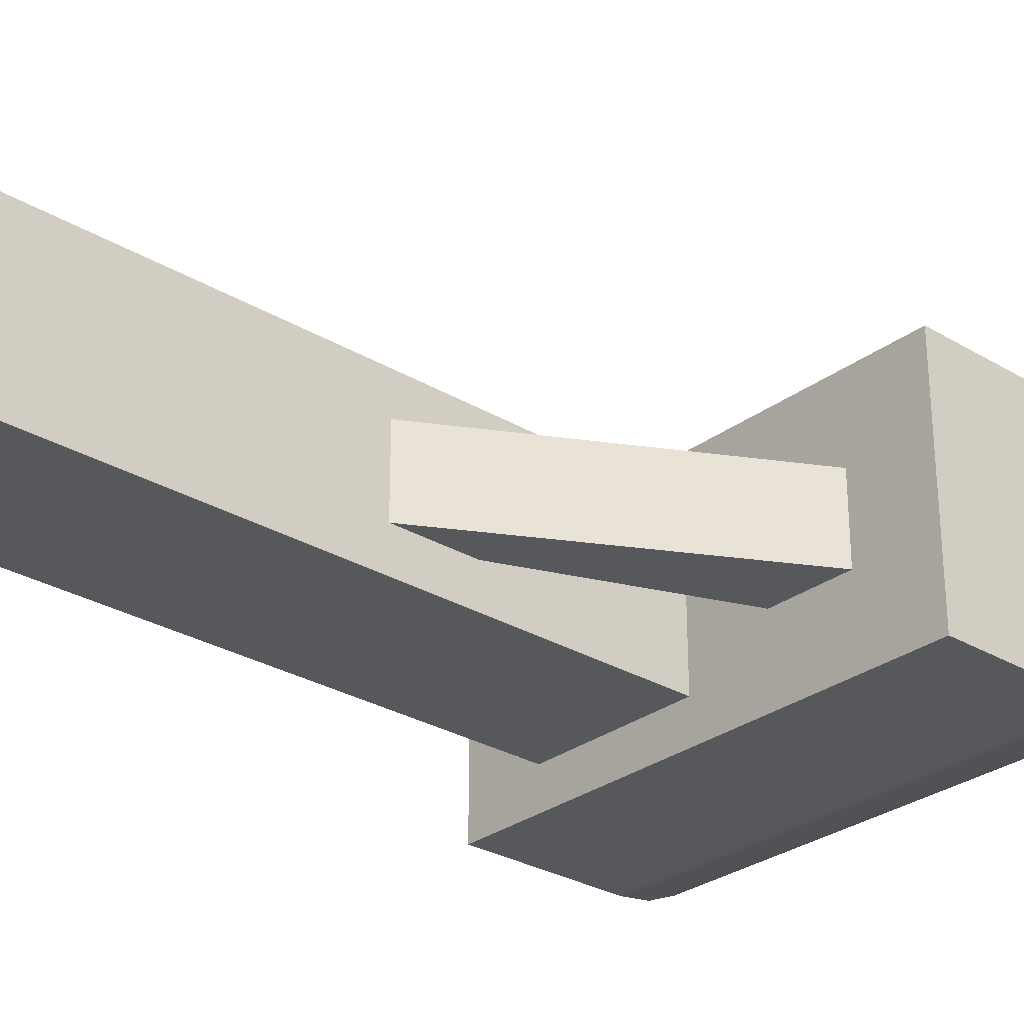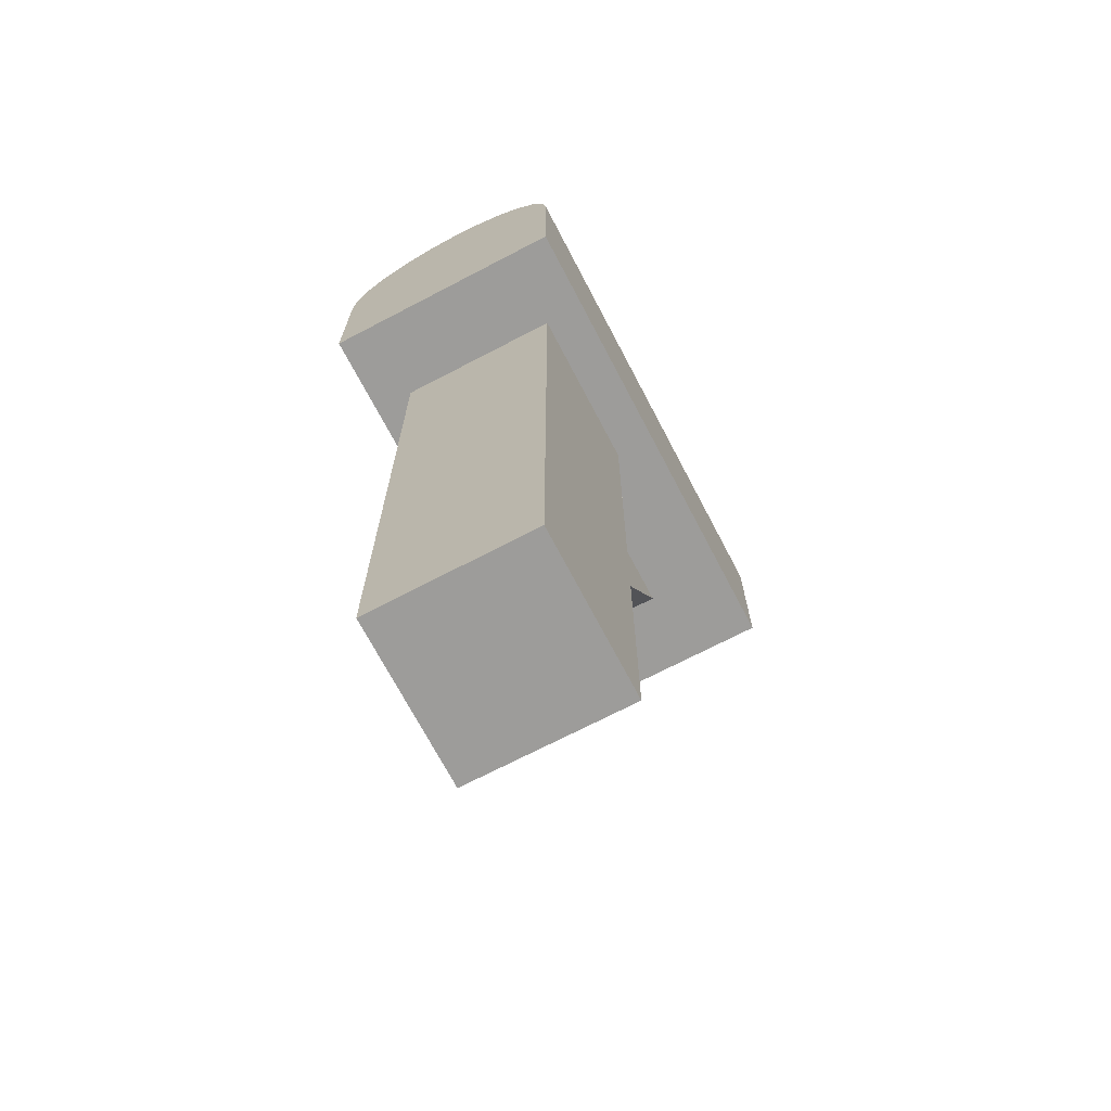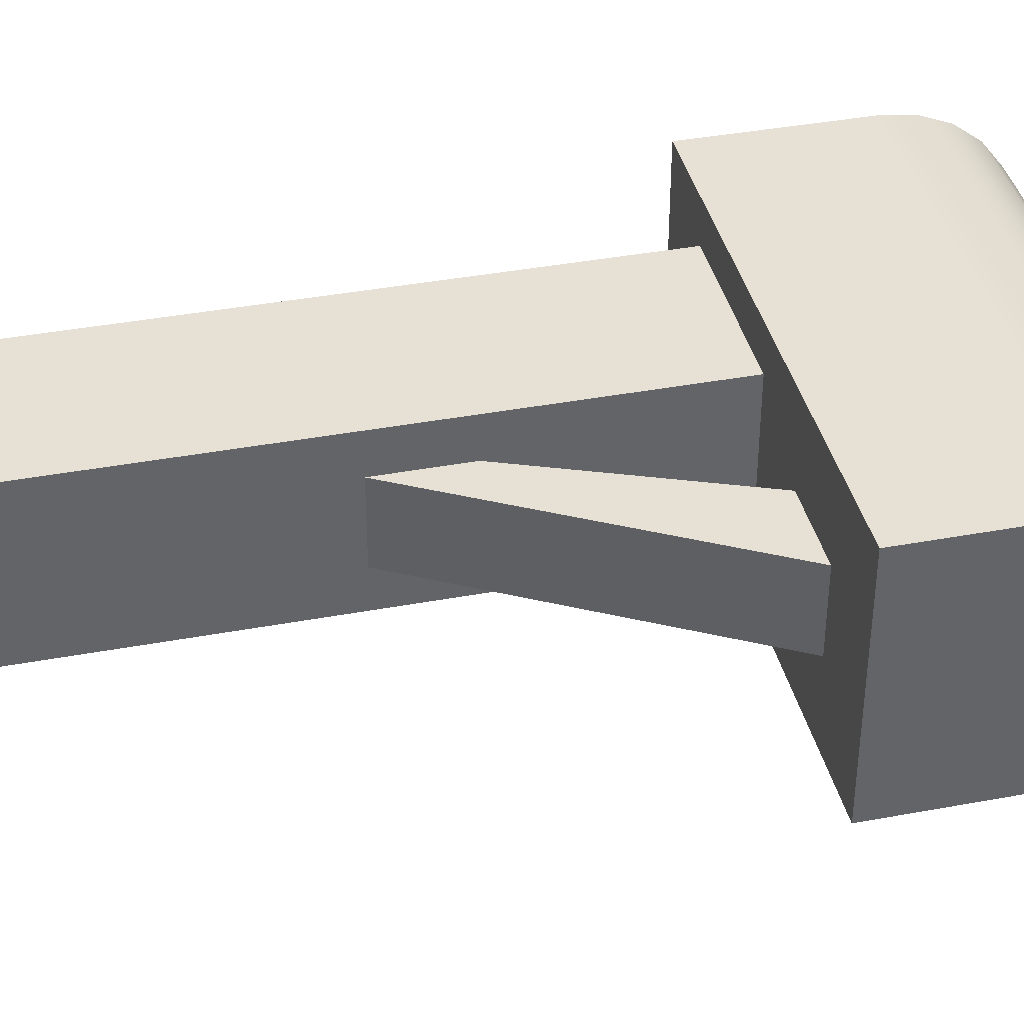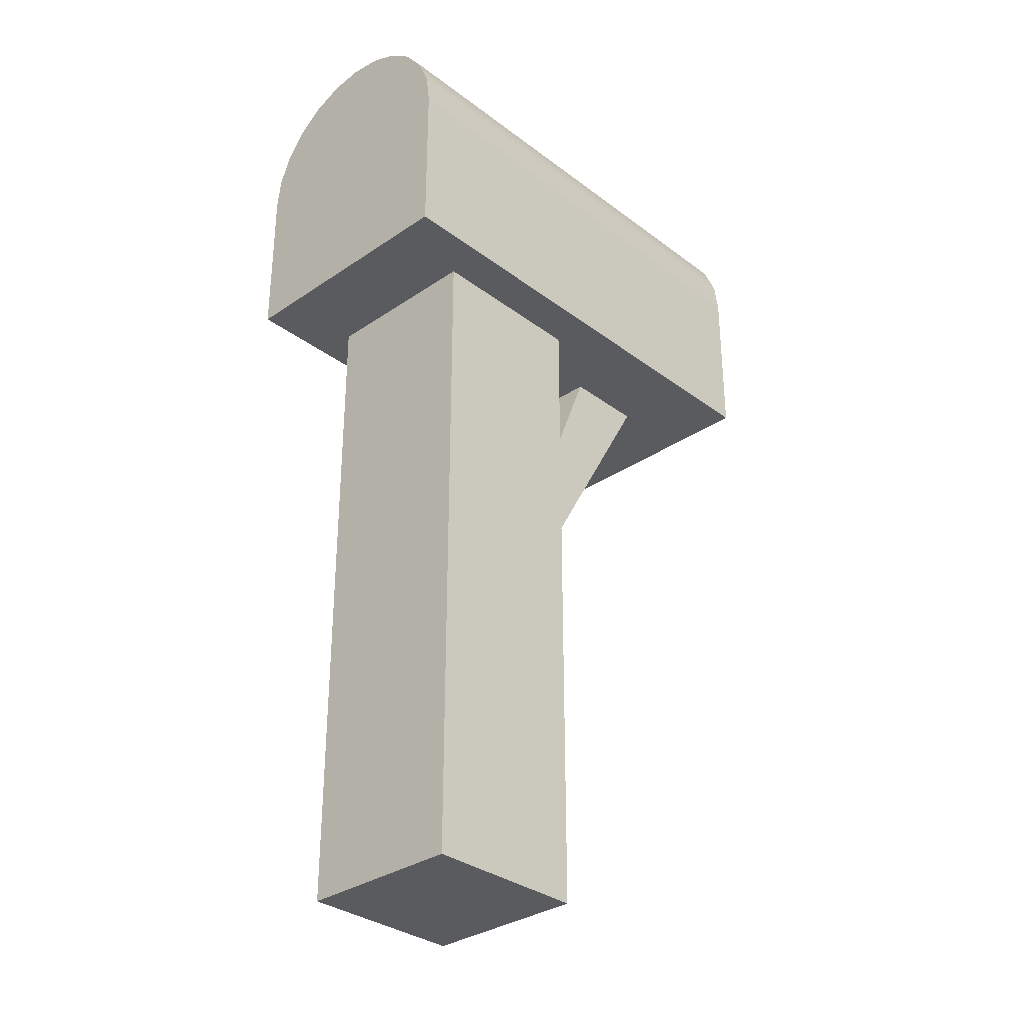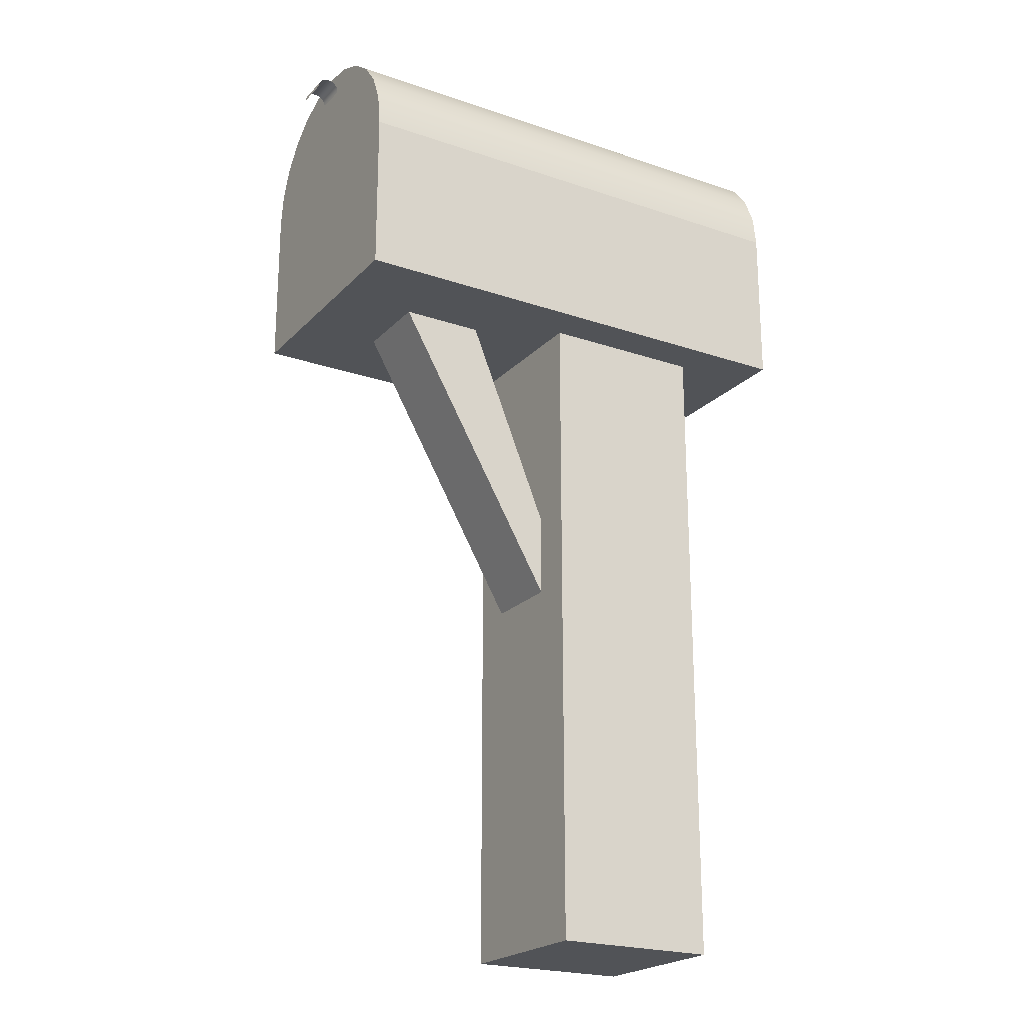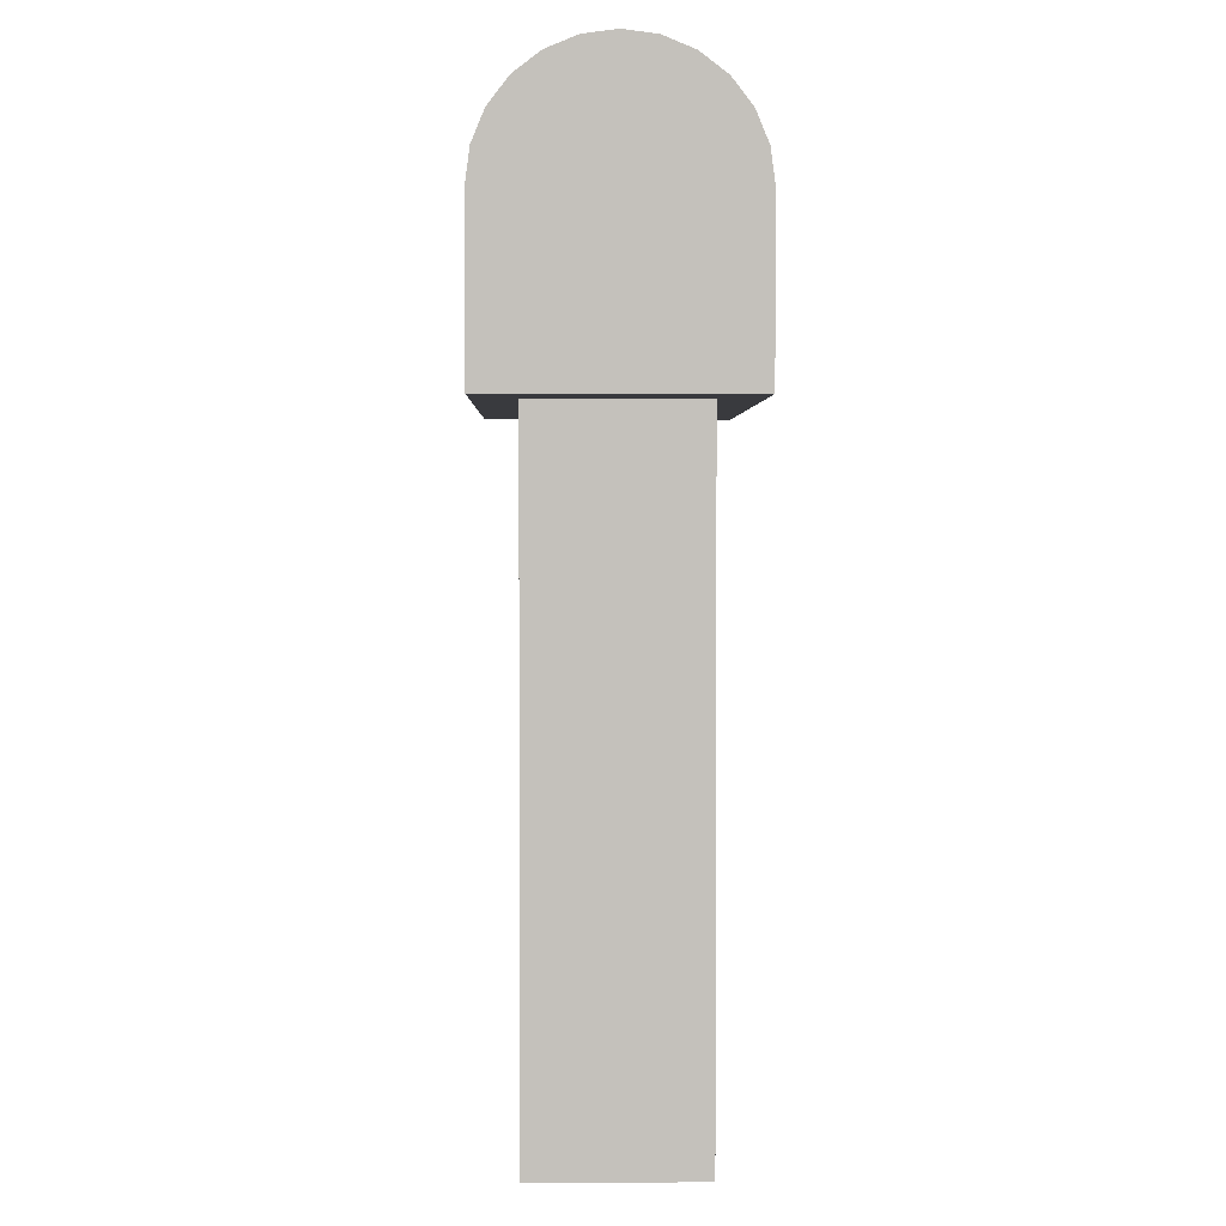
<metadata>
{"format":"obj","ext":"obj","renderer":"f3d","projection":"perspective","resolution":1024,"background":"white","views":[{"elev":-28.7,"azim":48.2,"up":"+Z"},{"elev":-70.3,"azim":-62.4,"up":"+Y"},{"elev":39.3,"azim":76.9,"up":"+Z"},{"elev":-32.4,"azim":-46.4,"up":"+Y"},{"elev":-22.0,"azim":149.2,"up":"+Y"},{"elev":2.3,"azim":-91.3,"up":"+Y"}]}
</metadata>
<code>
v -0.07404 -0.7166 -0.07439
v -0.2228 -0.7166 0.07439
v -0.2228 -0.7166 -0.07439
v -0.07404 -0.7166 0.07439
v -0.2228 0.0273 -0.07439
v -0.2228 -0.1215 -0.07439
v -0.07404 -0.3819 0.0372
v -0.07404 -0.1215 0.07439
v -0.2228 -0.1215 0.07439
v -0.07404 -0.1215 -0.07439
v -0.07404 -0.3819 -0.0372
v -0.2228 0.0273 0.07439
v 0.1491 -0.1215 -0.1116
v -0.07404 0.0273 -0.07439
v -0.07404 0.0273 0.07439
v -0.07404 -0.3075 -0.0372
v -0.07404 -0.3075 0.0372
v 0.07475 -0.1215 0.0372
v 0.1491 -0.1215 0.1116
v -0.2972 -0.1215 -0.1116
v 0.000352 -0.1215 -0.0372
v 0.07475 -0.1215 -0.0372
v -0.2972 -0.1215 0.1116
v 0.000352 -0.1215 0.0372
v -0.2972 0.0273 -0.1116
v 0.1491 0.0273 0.1116
v -0.2972 0.05618 0.1078
v 0.1491 0.0273 -0.1116
v -0.2972 0.05618 -0.1078
v -0.2972 0.0273 0.1116
v -0.2972 0.08309 0.09664
v 0.1491 0.05618 -0.1078
v -0.2972 0.08309 -0.09664
v 0.1491 0.05618 0.1078
v 0.1491 0.08309 0.09664
v -0.2972 0.1062 0.07891
v 0.1491 0.08309 -0.09664
v -0.2972 0.1062 -0.07891
v 0.1491 0.1062 0.07891
v -0.2972 0.1239 0.05579
v 0.1491 0.1062 -0.07891
v -0.2972 0.1239 -0.05579
v -0.2972 0.1351 0.02888
v 0.1491 0.1239 -0.05579
v -0.2972 0.1351 -0.02888
v 0.1491 0.1239 0.05579
v -0.2972 0.1389 0
v 0.1491 0.1351 -0.02888
v 0.1491 0.1351 0.02888
v 0.1491 0.1389 0
v 0.17 0.1166 -0.01488
v 0.1696 0.1193 0.01488
v 0.17 0.1166 0.01488
v 0.1696 0.1193 -0.01488
v 0.1686 0.1218 0.01488
v 0.1686 0.1218 -0.01488
v 0.1669 0.1239 0.01488
v 0.1669 0.1239 -0.01488
v 0.1648 0.1256 -0.01488
v 0.1648 0.1256 0.01488
v 0.1623 0.1266 -0.01488
v 0.1623 0.1266 0.01488
v 0.1596 0.127 -0.01488
v 0.1596 0.127 0.01488
v 0.1569 0.1266 -0.01488
v 0.1569 0.1266 0.01488
v 0.1543 0.1256 -0.01488
v 0.1543 0.1256 0.01488
v 0.1522 0.1239 -0.01488
v 0.1522 0.1239 0.01488
v 0.1505 0.1218 0.01488
v 0.1505 0.1218 -0.01488
v 0.1495 0.1193 0.01488
v 0.1495 0.1193 -0.01488
v 0.1491 0.1166 0.01488
v 0.1491 0.1166 -0.01488
g mesh1_mesh1-geometry
f 1 2 3
f 2 1 4
f 3 2 1
f 4 1 2
f 2 5 3
f 3 5 2
f 6 1 3
f 3 1 6
f 7 4 1
f 1 4 7
f 8 2 4
f 4 2 8
f 9 5 2
f 2 5 9
f 3 5 6
f 6 5 3
f 1 6 10
f 10 6 1
f 4 7 8
f 8 7 4
f 7 1 11
f 11 1 7
f 2 8 9
f 9 8 2
f 5 9 12
f 12 9 5
f 10 6 5
f 5 6 10
f 10 13 6
f 14 1 10
f 10 1 14
f 8 7 15
f 15 7 8
f 11 1 16
f 16 1 11
f 11 17 7
f 7 17 11
f 11 18 7
f 7 18 11
f 9 8 15
f 15 8 9
f 8 9 19
f 9 15 12
f 12 15 9
f 10 5 14
f 14 5 10
f 13 20 6
f 21 13 10
f 14 16 1
f 1 16 14
f 17 15 7
f 7 15 17
f 17 11 16
f 16 11 17
f 16 22 11
f 11 22 16
f 18 17 7
f 7 17 18
f 18 11 22
f 22 11 18
f 19 9 23
f 24 8 19
f 23 6 20
f 20 13 25
f 22 13 21
f 8 21 10
f 14 17 16
f 16 17 14
f 15 17 14
f 14 17 15
f 17 21 16
f 16 21 17
f 22 16 21
f 21 16 22
f 17 18 24
f 24 18 17
f 18 13 22
f 24 22 18
f 18 22 24
f 6 23 9
f 19 23 26
f 21 8 24
f 18 24 19
f 20 27 23
f 28 25 13
f 25 29 20
f 22 24 21
f 21 24 22
f 21 17 24
f 24 17 21
f 13 18 19
f 30 26 23
f 19 26 13
f 30 23 27
f 31 27 20
f 25 28 29
f 28 13 32
f 29 33 20
f 26 30 34
f 34 13 26
f 27 34 30
f 31 35 27
f 36 31 20
f 32 29 28
f 32 13 37
f 33 38 20
f 29 32 33
f 35 13 34
f 34 27 35
f 35 31 39
f 36 39 31
f 40 36 20
f 37 13 41
f 37 33 32
f 38 42 20
f 33 37 38
f 39 13 35
f 36 40 39
f 43 40 20
f 41 13 44
f 41 38 37
f 42 45 20
f 42 38 44
f 46 13 39
f 46 39 40
f 40 43 46
f 47 43 20
f 44 13 48
f 41 44 38
f 45 47 20
f 45 42 48
f 44 48 42
f 49 13 46
f 49 46 43
f 43 47 49
f 48 13 50
f 47 45 50
f 48 50 45
f 50 13 49
f 50 49 47
g mesh1_mesh1-geometry
f 6 13 10
f 19 9 8
f 6 20 13
f 10 13 21
f 23 9 19
f 19 8 24
f 20 6 23
f 25 13 20
f 21 13 22
f 10 21 8
f 22 13 18
f 9 23 6
f 26 23 19
f 24 8 21
f 19 24 18
f 23 27 20
f 13 25 28
f 20 29 25
f 19 18 13
f 23 26 30
f 13 26 19
f 27 23 30
f 20 27 31
f 29 28 25
f 32 13 28
f 20 33 29
f 34 30 26
f 26 13 34
f 30 34 27
f 27 35 31
f 20 31 36
f 28 29 32
f 37 13 32
f 20 38 33
f 33 32 29
f 34 13 35
f 35 27 34
f 39 31 35
f 31 39 36
f 20 36 40
f 41 13 37
f 32 33 37
f 20 42 38
f 38 37 33
f 35 13 39
f 39 40 36
f 20 40 43
f 44 13 41
f 37 38 41
f 20 45 42
f 44 38 42
f 39 13 46
f 40 39 46
f 46 43 40
f 20 43 47
f 48 13 44
f 38 44 41
f 20 47 45
f 48 42 45
f 42 48 44
f 46 13 49
f 43 46 49
f 49 47 43
f 50 13 48
f 50 45 47
f 45 50 48
f 49 13 50
f 47 49 50
g mesh2_mesh2-geometry
f 51 52 53
f 52 51 54
f 53 52 51
f 54 51 52
f 54 55 52
f 52 55 54
f 55 54 56
f 56 54 55
f 56 57 55
f 55 57 56
f 57 56 58
f 58 56 57
f 59 57 58
f 58 57 59
f 57 59 60
f 60 59 57
f 61 60 59
f 59 60 61
f 60 61 62
f 62 61 60
f 63 62 61
f 61 62 63
f 62 63 64
f 64 63 62
f 65 64 63
f 63 64 65
f 64 65 66
f 66 65 64
f 67 66 65
f 65 66 67
f 66 67 68
f 68 67 66
f 69 68 67
f 67 68 69
f 68 69 70
f 70 69 68
f 69 71 70
f 70 71 69
f 71 69 72
f 72 69 71
f 72 73 71
f 71 73 72
f 73 72 74
f 74 72 73
f 74 75 73
f 73 75 74
f 75 74 76
f 76 74 75
g mesh3_mesh3-geometry
l 3 2
l 1 3
l 3 6
l 2 4
l 2 9
l 4 1
l 1 10
l 6 5
l 4 8
l 9 12
l 10 14
l 8 15
g mesh4_mesh4-geometry
l 17 16
l 7 17
l 17 24
l 16 11
l 16 21
l 11 7
l 7 18
l 22 11

</code>
